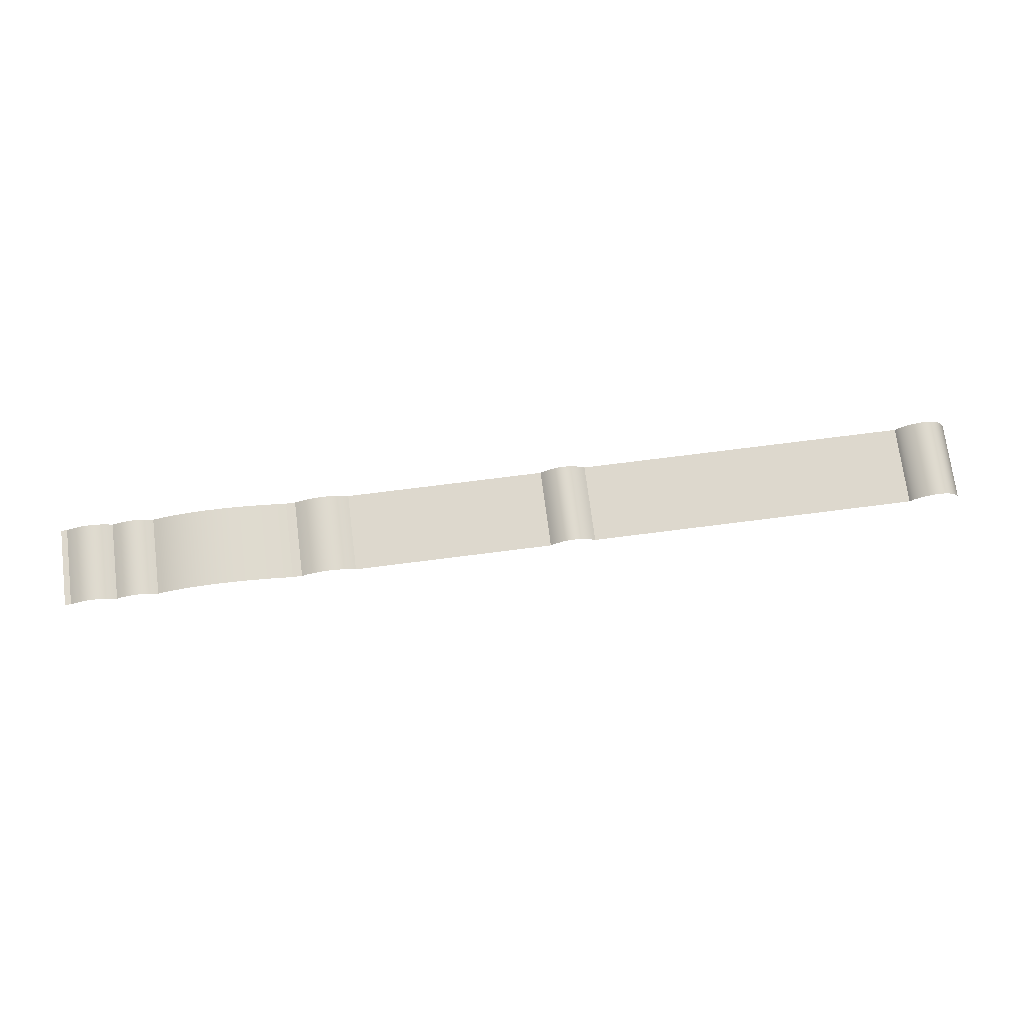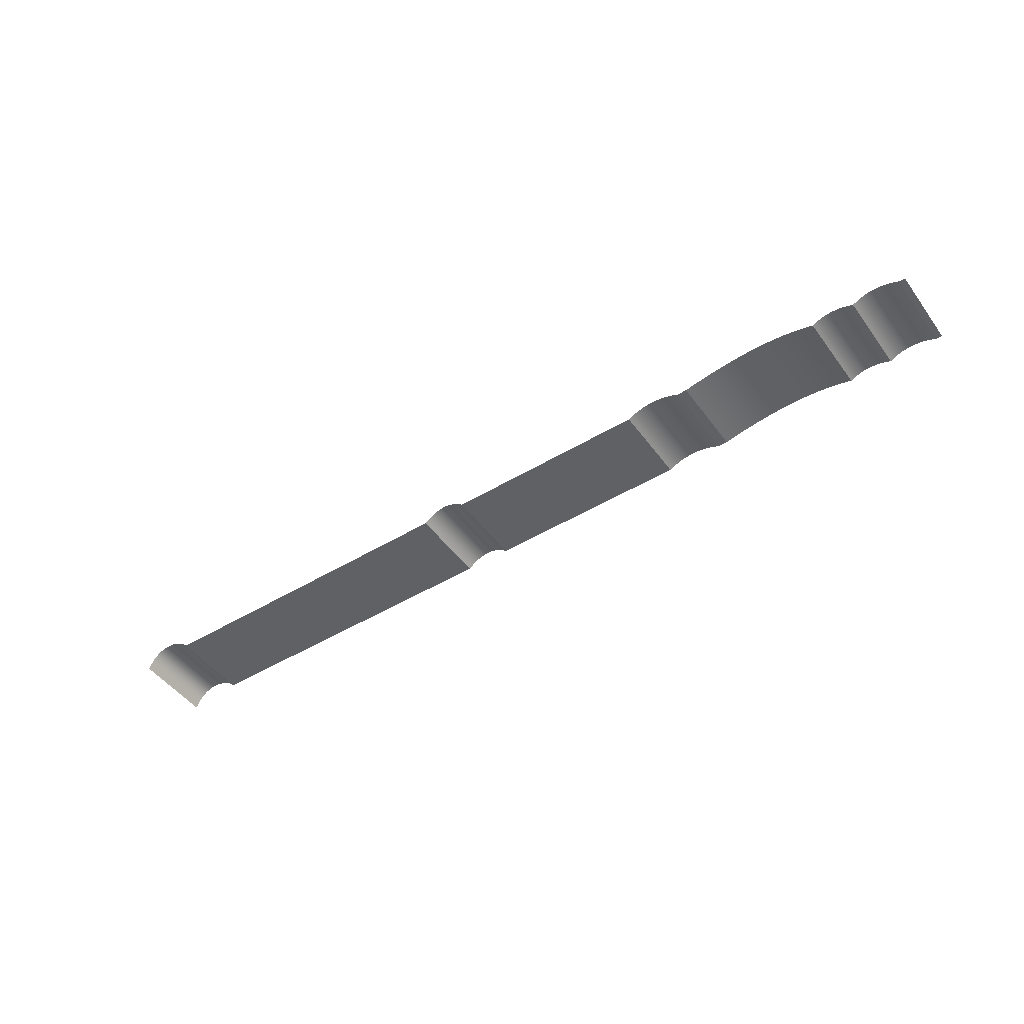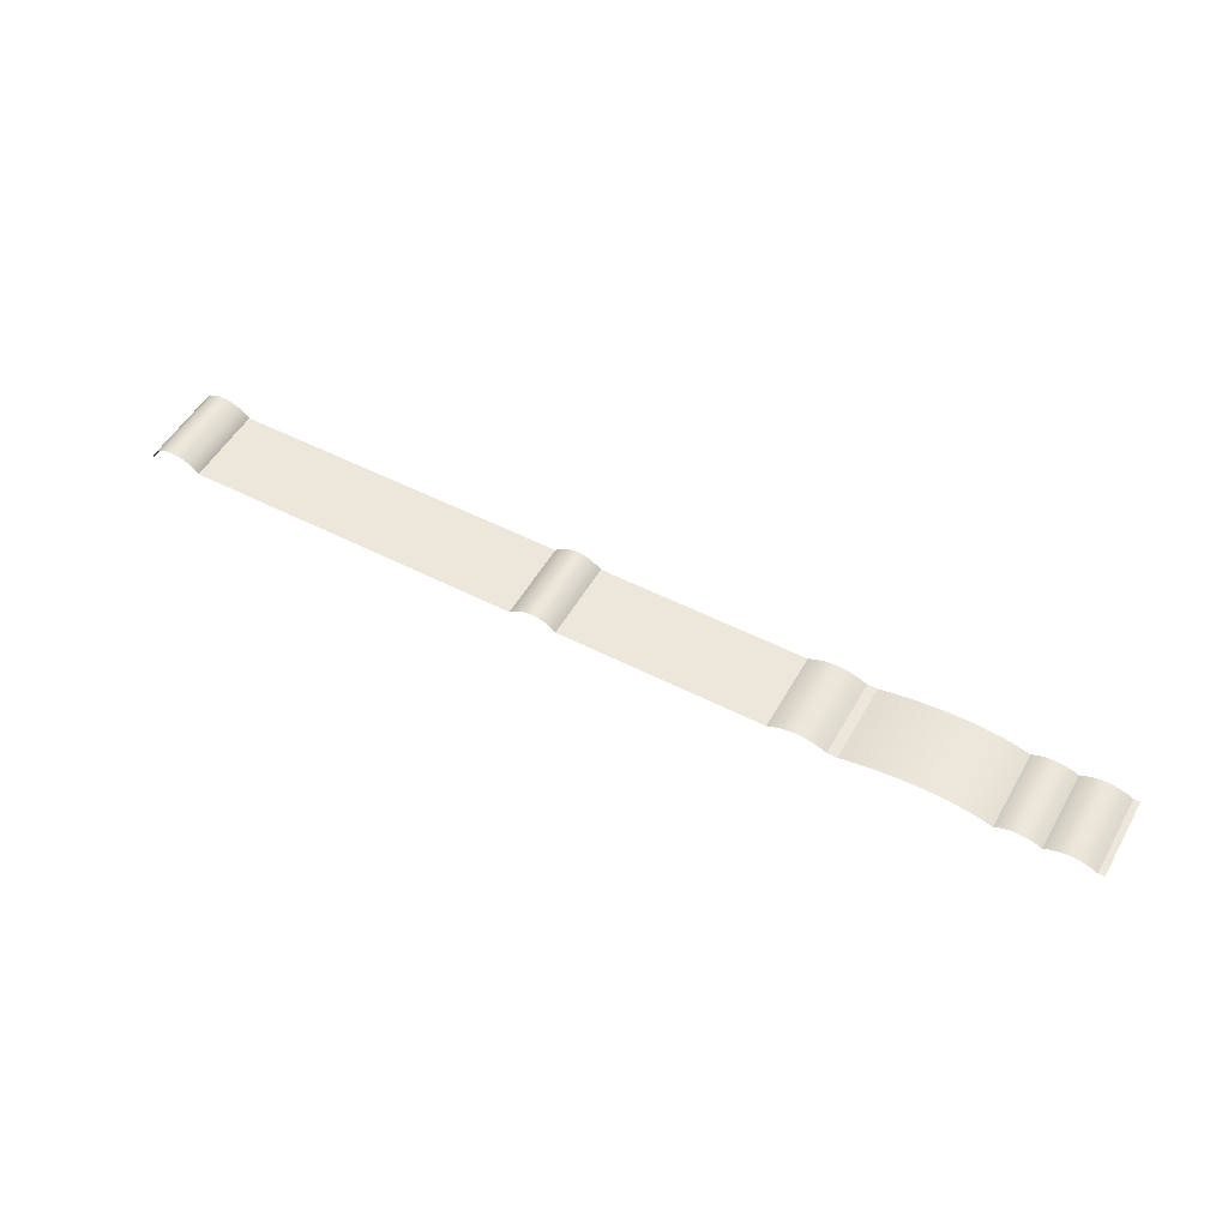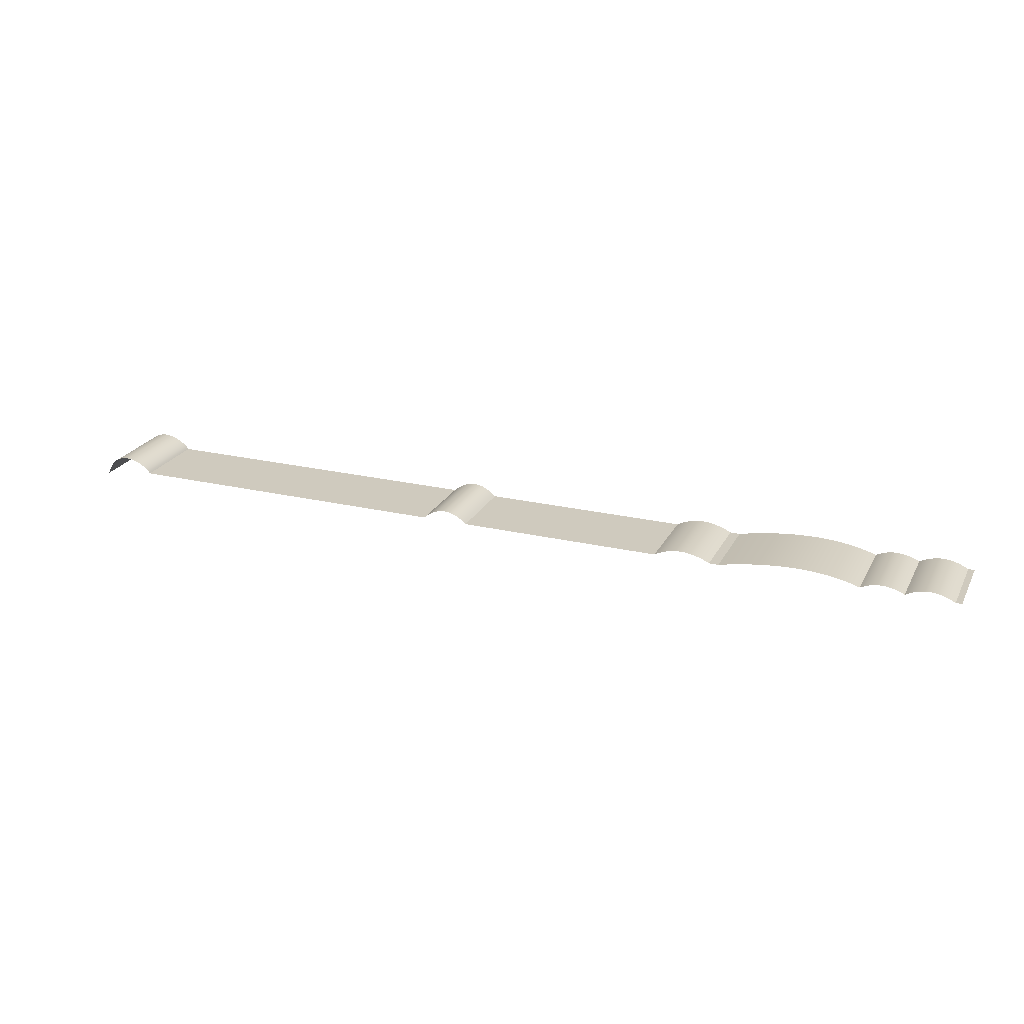
<metadata>
{"format":"obj","ext":"obj","renderer":"f3d","projection":"perspective","resolution":1024,"background":"white","views":[{"elev":72.1,"azim":-7.3,"up":"+Y"},{"elev":-47.4,"azim":-145.7,"up":"+Y"},{"elev":52.0,"azim":-151.0,"up":"+Y"},{"elev":23.2,"azim":-158.3,"up":"+Y"}]}
</metadata>
<code>
g grp8
v 29.44 12.49 0.8342
v 29.54 12.31 0.8342
v 29.54 12.31 -2.616
v 29.44 12.49 -2.616
v 29.54 12.31 0.8342
v 29.62 12.11 0.8342
v 29.62 12.11 -2.616
v 29.54 12.31 -2.616
v 29.34 12.63 0.8342
v 29.44 12.49 0.8342
v 29.44 12.49 -2.616
v 29.34 12.63 -2.616
v 29.22 12.75 0.8342
v 29.34 12.63 0.8342
v 29.34 12.63 -2.616
v 29.22 12.75 -2.616
v 29.1 12.84 0.8342
v 29.22 12.75 0.8342
v 29.22 12.75 -2.616
v 29.1 12.84 -2.616
v 28.97 12.92 0.8342
v 29.1 12.84 0.8342
v 29.1 12.84 -2.616
v 28.97 12.92 -2.616
v 28.84 12.97 0.8342
v 28.97 12.92 0.8342
v 28.97 12.92 -2.616
v 28.84 12.97 -2.616
v 28.7 13 0.8342
v 28.84 12.97 0.8342
v 28.84 12.97 -2.616
v 28.7 13 -2.616
v 28.56 13.01 0.8342
v 28.7 13 0.8342
v 28.7 13 -2.616
v 28.56 13.01 -2.616
v 28.41 13 0.8342
v 28.56 13.01 0.8342
v 28.56 13.01 -2.616
v 28.41 13 -2.616
v 28.27 12.99 0.8342
v 28.41 13 0.8342
v 28.41 13 -2.616
v 28.27 12.99 -2.616
v 28.14 12.95 0.8342
v 28.27 12.99 0.8342
v 28.27 12.99 -2.616
v 28.14 12.95 -2.616
v 28 12.91 0.8342
v 28.14 12.95 0.8342
v 28.14 12.95 -2.616
v 28 12.91 -2.616
v 27.88 12.86 0.8342
v 28 12.91 0.8342
v 28 12.91 -2.616
v 27.88 12.86 -2.616
v 27.76 12.79 0.8342
v 27.88 12.86 0.8342
v 27.88 12.86 -2.616
v 27.76 12.79 -2.616
v 27.65 12.73 0.8342
v 27.76 12.79 0.8342
v 27.76 12.79 -2.616
v 27.65 12.73 -2.616
v 27.55 12.65 0.8342
v 27.65 12.73 0.8342
v 27.65 12.73 -2.616
v 27.55 12.65 -2.616
v 27.46 12.58 0.8342
v 27.55 12.65 0.8342
v 27.55 12.65 -2.616
v 27.46 12.58 -2.616
v 27.38 12.5 0.8342
v 27.46 12.58 0.8342
v 27.46 12.58 -2.616
v 27.38 12.5 -2.616
v 27.33 12.42 0.8342
v 27.38 12.5 0.8342
v 27.38 12.5 -2.616
v 27.33 12.42 -2.616
v 13.06 12.42 0.8342
v 27.33 12.42 0.8342
v 27.33 12.42 -2.616
v 13.06 12.42 -2.616
v 12.96 12.51 0.8342
v 13.06 12.42 0.8342
v 13.06 12.42 -2.616
v 12.96 12.51 -2.616
v 12.86 12.58 0.8342
v 12.96 12.51 0.8342
v 12.96 12.51 -2.616
v 12.86 12.58 -2.616
v 12.76 12.65 0.8342
v 12.86 12.58 0.8342
v 12.86 12.58 -2.616
v 12.76 12.65 -2.616
v 12.66 12.71 0.8342
v 12.76 12.65 0.8342
v 12.76 12.65 -2.616
v 12.66 12.71 -2.616
v 12.56 12.76 0.8342
v 12.66 12.71 0.8342
v 12.66 12.71 -2.616
v 12.56 12.76 -2.616
v 12.46 12.8 0.8342
v 12.56 12.76 0.8342
v 12.56 12.76 -2.616
v 12.46 12.8 -2.616
v 12.36 12.83 0.8342
v 12.46 12.8 0.8342
v 12.46 12.8 -2.616
v 12.36 12.83 -2.616
v 12.26 12.86 0.8342
v 12.36 12.83 0.8342
v 12.36 12.83 -2.616
v 12.26 12.86 -2.616
v 12.16 12.87 0.8342
v 12.26 12.86 0.8342
v 12.26 12.86 -2.616
v 12.16 12.87 -2.616
v 12.06 12.87 0.8342
v 12.16 12.87 0.8342
v 12.16 12.87 -2.616
v 12.06 12.87 -2.616
v 11.96 12.87 0.8342
v 12.06 12.87 0.8342
v 12.06 12.87 -2.616
v 11.96 12.87 -2.616
v 11.86 12.86 0.8342
v 11.96 12.87 0.8342
v 11.96 12.87 -2.616
v 11.86 12.86 -2.616
v 11.76 12.83 0.8342
v 11.86 12.86 0.8342
v 11.86 12.86 -2.616
v 11.76 12.83 -2.616
v 11.66 12.8 0.8342
v 11.76 12.83 0.8342
v 11.76 12.83 -2.616
v 11.66 12.8 -2.616
v 11.56 12.76 0.8342
v 11.66 12.8 0.8342
v 11.66 12.8 -2.616
v 11.56 12.76 -2.616
v 11.46 12.71 0.8342
v 11.56 12.76 0.8342
v 11.56 12.76 -2.616
v 11.46 12.71 -2.616
v 11.36 12.65 0.8342
v 11.46 12.71 0.8342
v 11.46 12.71 -2.616
v 11.36 12.65 -2.616
v 11.26 12.58 0.8342
v 11.36 12.65 0.8342
v 11.36 12.65 -2.616
v 11.26 12.58 -2.616
v 11.17 12.51 0.8342
v 11.26 12.58 0.8342
v 11.26 12.58 -2.616
v 11.17 12.51 -2.616
v 11.07 12.42 0.8342
v 11.17 12.51 0.8342
v 11.17 12.51 -2.616
v 11.07 12.42 -2.616
v 2.341 12.42 0.8342
v 11.07 12.42 0.8342
v 11.07 12.42 -2.616
v 2.341 12.42 -2.616
v 2.229 12.48 0.8342
v 2.341 12.42 0.8342
v 2.341 12.42 -2.616
v 2.229 12.48 -2.616
v 2.115 12.54 0.8342
v 2.229 12.48 0.8342
v 2.229 12.48 -2.616
v 2.115 12.54 -2.616
v 2.001 12.59 0.8342
v 2.115 12.54 0.8342
v 2.115 12.54 -2.616
v 2.001 12.59 -2.616
v 1.887 12.63 0.8342
v 2.001 12.59 0.8342
v 2.001 12.59 -2.616
v 1.887 12.63 -2.616
v 1.771 12.66 0.8342
v 1.887 12.63 0.8342
v 1.887 12.63 -2.616
v 1.771 12.66 -2.616
v 1.655 12.69 0.8342
v 1.771 12.66 0.8342
v 1.771 12.66 -2.616
v 1.655 12.69 -2.616
v 1.537 12.72 0.8342
v 1.655 12.69 0.8342
v 1.655 12.69 -2.616
v 1.537 12.72 -2.616
v 1.419 12.73 0.8342
v 1.537 12.72 0.8342
v 1.537 12.72 -2.616
v 1.419 12.73 -2.616
v 1.301 12.74 0.8342
v 1.419 12.73 0.8342
v 1.419 12.73 -2.616
v 1.301 12.74 -2.616
v 1.181 12.75 0.8342
v 1.301 12.74 0.8342
v 1.301 12.74 -2.616
v 1.181 12.75 -2.616
v 1.061 12.74 0.8342
v 1.181 12.75 0.8342
v 1.181 12.75 -2.616
v 1.061 12.74 -2.616
v 0.9394 12.73 0.8342
v 1.061 12.74 0.8342
v 1.061 12.74 -2.616
v 0.9394 12.73 -2.616
v 0.8174 12.72 0.8342
v 0.9394 12.73 0.8342
v 0.9394 12.73 -2.616
v 0.8174 12.72 -2.616
v 0.6946 12.69 0.8342
v 0.8174 12.72 0.8342
v 0.8174 12.72 -2.616
v 0.6946 12.69 -2.616
v 0.571 12.66 0.8342
v 0.6946 12.69 0.8342
v 0.6946 12.69 -2.616
v 0.571 12.66 -2.616
v 0.4466 12.63 0.8342
v 0.571 12.66 0.8342
v 0.571 12.66 -2.616
v 0.4466 12.63 -2.616
v 0.3214 12.59 0.8342
v 0.4466 12.63 0.8342
v 0.4466 12.63 -2.616
v 0.3214 12.59 -2.616
v 0.1953 12.54 0.8342
v 0.3214 12.59 0.8342
v 0.3214 12.59 -2.616
v 0.1953 12.54 -2.616
v 0.06852 12.48 0.8342
v 0.1953 12.54 0.8342
v 0.1953 12.54 -2.616
v 0.06852 12.48 -2.616
v -0.0591 12.42 0.8342
v 0.06852 12.48 0.8342
v 0.06852 12.48 -2.616
v -0.0591 12.42 -2.616
v -0.4709 12.42 0.8342
v -0.0591 12.42 0.8342
v -0.0591 12.42 -2.616
v -0.4709 12.42 -2.616
v -0.8262 12.5 0.8342
v -0.4709 12.42 0.8342
v -0.4709 12.42 -2.616
v -0.8262 12.5 -2.616
v -1.176 12.56 0.8342
v -0.8262 12.5 0.8342
v -0.8262 12.5 -2.616
v -1.176 12.56 -2.616
v -1.519 12.62 0.8342
v -1.176 12.56 0.8342
v -1.176 12.56 -2.616
v -1.519 12.62 -2.616
v -1.856 12.68 0.8342
v -1.519 12.62 0.8342
v -1.519 12.62 -2.616
v -1.856 12.68 -2.616
v -2.187 12.72 0.8342
v -1.856 12.68 0.8342
v -1.856 12.68 -2.616
v -2.187 12.72 -2.616
v -2.512 12.76 0.8342
v -2.187 12.72 0.8342
v -2.187 12.72 -2.616
v -2.512 12.76 -2.616
v -2.831 12.78 0.8342
v -2.512 12.76 0.8342
v -2.512 12.76 -2.616
v -2.831 12.78 -2.616
v -3.144 12.8 0.8342
v -2.831 12.78 0.8342
v -2.831 12.78 -2.616
v -3.144 12.8 -2.616
v -3.451 12.82 0.8342
v -3.144 12.8 0.8342
v -3.144 12.8 -2.616
v -3.451 12.82 -2.616
v -3.752 12.82 0.8342
v -3.451 12.82 0.8342
v -3.451 12.82 -2.616
v -3.752 12.82 -2.616
v -4.047 12.82 0.8342
v -3.752 12.82 0.8342
v -3.752 12.82 -2.616
v -4.047 12.82 -2.616
v -4.335 12.8 0.8342
v -4.047 12.82 0.8342
v -4.047 12.82 -2.616
v -4.335 12.8 -2.616
v -4.618 12.78 0.8342
v -4.335 12.8 0.8342
v -4.335 12.8 -2.616
v -4.618 12.78 -2.616
v -4.895 12.76 0.8342
v -4.618 12.78 0.8342
v -4.618 12.78 -2.616
v -4.895 12.76 -2.616
v -5.165 12.72 0.8342
v -4.895 12.76 0.8342
v -4.895 12.76 -2.616
v -5.165 12.72 -2.616
v -5.43 12.68 0.8342
v -5.165 12.72 0.8342
v -5.165 12.72 -2.616
v -5.43 12.68 -2.616
v -5.688 12.62 0.8342
v -5.43 12.68 0.8342
v -5.43 12.68 -2.616
v -5.688 12.62 -2.616
v -5.941 12.56 0.8342
v -5.688 12.62 0.8342
v -5.688 12.62 -2.616
v -5.941 12.56 -2.616
v -6.187 12.5 0.8342
v -5.941 12.56 0.8342
v -5.941 12.56 -2.616
v -6.187 12.5 -2.616
v -6.427 12.42 0.8342
v -6.187 12.5 0.8342
v -6.187 12.5 -2.616
v -6.427 12.42 -2.616
v -6.512 12.47 0.8342
v -6.427 12.42 0.8342
v -6.427 12.42 -2.616
v -6.512 12.47 -2.616
v -6.597 12.51 0.8342
v -6.512 12.47 0.8342
v -6.512 12.47 -2.616
v -6.597 12.51 -2.616
v -6.684 12.54 0.8342
v -6.597 12.51 0.8342
v -6.597 12.51 -2.616
v -6.684 12.54 -2.616
v -6.77 12.58 0.8342
v -6.684 12.54 0.8342
v -6.684 12.54 -2.616
v -6.77 12.58 -2.616
v -6.858 12.6 0.8342
v -6.77 12.58 0.8342
v -6.77 12.58 -2.616
v -6.858 12.6 -2.616
v -6.946 12.62 0.8342
v -6.858 12.6 0.8342
v -6.858 12.6 -2.616
v -6.946 12.62 -2.616
v -7.035 12.64 0.8342
v -6.946 12.62 0.8342
v -6.946 12.62 -2.616
v -7.035 12.64 -2.616
v -7.124 12.65 0.8342
v -7.035 12.64 0.8342
v -7.035 12.64 -2.616
v -7.124 12.65 -2.616
v -7.214 12.66 0.8342
v -7.124 12.65 0.8342
v -7.124 12.65 -2.616
v -7.214 12.66 -2.616
v -7.305 12.66 0.8342
v -7.214 12.66 0.8342
v -7.214 12.66 -2.616
v -7.305 12.66 -2.616
v -7.396 12.66 0.8342
v -7.305 12.66 0.8342
v -7.305 12.66 -2.616
v -7.396 12.66 -2.616
v -7.488 12.65 0.8342
v -7.396 12.66 0.8342
v -7.396 12.66 -2.616
v -7.488 12.65 -2.616
v -7.581 12.64 0.8342
v -7.488 12.65 0.8342
v -7.488 12.65 -2.616
v -7.581 12.64 -2.616
v -7.674 12.62 0.8342
v -7.581 12.64 0.8342
v -7.581 12.64 -2.616
v -7.674 12.62 -2.616
v -7.768 12.6 0.8342
v -7.674 12.62 0.8342
v -7.674 12.62 -2.616
v -7.768 12.6 -2.616
v -7.862 12.58 0.8342
v -7.768 12.6 0.8342
v -7.768 12.6 -2.616
v -7.862 12.58 -2.616
v -7.958 12.54 0.8342
v -7.862 12.58 0.8342
v -7.862 12.58 -2.616
v -7.958 12.54 -2.616
v -8.053 12.51 0.8342
v -7.958 12.54 0.8342
v -7.958 12.54 -2.616
v -8.053 12.51 -2.616
v -8.15 12.47 0.8342
v -8.053 12.51 0.8342
v -8.053 12.51 -2.616
v -8.15 12.47 -2.616
v -8.247 12.42 0.8342
v -8.15 12.47 0.8342
v -8.15 12.47 -2.616
v -8.247 12.42 -2.616
v -8.344 12.48 0.8342
v -8.247 12.42 0.8342
v -8.247 12.42 -2.616
v -8.344 12.48 -2.616
v -8.442 12.53 0.8342
v -8.344 12.48 0.8342
v -8.344 12.48 -2.616
v -8.442 12.53 -2.616
v -8.539 12.57 0.8342
v -8.442 12.53 0.8342
v -8.442 12.53 -2.616
v -8.539 12.57 -2.616
v -8.638 12.61 0.8342
v -8.539 12.57 0.8342
v -8.539 12.57 -2.616
v -8.638 12.61 -2.616
v -8.737 12.64 0.8342
v -8.638 12.61 0.8342
v -8.638 12.61 -2.616
v -8.737 12.64 -2.616
v -8.836 12.67 0.8342
v -8.737 12.64 0.8342
v -8.737 12.64 -2.616
v -8.836 12.67 -2.616
v -8.936 12.69 0.8342
v -8.836 12.67 0.8342
v -8.836 12.67 -2.616
v -8.936 12.69 -2.616
v -9.036 12.7 0.8342
v -8.936 12.69 0.8342
v -8.936 12.69 -2.616
v -9.036 12.7 -2.616
v -9.137 12.71 0.8342
v -9.036 12.7 0.8342
v -9.036 12.7 -2.616
v -9.137 12.71 -2.616
v -9.238 12.71 0.8342
v -9.137 12.71 0.8342
v -9.137 12.71 -2.616
v -9.238 12.71 -2.616
v -9.34 12.71 0.8342
v -9.238 12.71 0.8342
v -9.238 12.71 -2.616
v -9.34 12.71 -2.616
v -9.442 12.7 0.8342
v -9.34 12.71 0.8342
v -9.34 12.71 -2.616
v -9.442 12.7 -2.616
v -9.545 12.69 0.8342
v -9.442 12.7 0.8342
v -9.442 12.7 -2.616
v -9.545 12.69 -2.616
v -9.648 12.67 0.8342
v -9.545 12.69 0.8342
v -9.545 12.69 -2.616
v -9.648 12.67 -2.616
v -9.752 12.64 0.8342
v -9.648 12.67 0.8342
v -9.648 12.67 -2.616
v -9.752 12.64 -2.616
v -9.856 12.61 0.8342
v -9.752 12.64 0.8342
v -9.752 12.64 -2.616
v -9.856 12.61 -2.616
v -9.96 12.57 0.8342
v -9.856 12.61 0.8342
v -9.856 12.61 -2.616
v -9.96 12.57 -2.616
v -10.07 12.53 0.8342
v -9.96 12.57 0.8342
v -9.96 12.57 -2.616
v -10.07 12.53 -2.616
v -10.17 12.48 0.8342
v -10.07 12.53 0.8342
v -10.07 12.53 -2.616
v -10.17 12.48 -2.616
v -10.28 12.42 0.8342
v -10.17 12.48 0.8342
v -10.17 12.48 -2.616
v -10.28 12.42 -2.616
v -10.54 12.42 0.8342
v -10.28 12.42 0.8342
v -10.28 12.42 -2.616
v -10.54 12.42 -2.616
f 1 2 3
f 1 3 4
f 5 6 7
f 5 7 8
f 9 10 11
f 9 11 12
f 13 14 15
f 13 15 16
f 17 18 19
f 17 19 20
f 21 22 23
f 21 23 24
f 25 26 27
f 25 27 28
f 29 30 31
f 29 31 32
f 33 34 35
f 33 35 36
f 37 38 39
f 37 39 40
f 41 42 43
f 41 43 44
f 45 46 47
f 45 47 48
f 49 50 51
f 49 51 52
f 53 54 55
f 53 55 56
f 57 58 59
f 57 59 60
f 61 62 63
f 61 63 64
f 65 66 67
f 65 67 68
f 69 70 71
f 69 71 72
f 73 74 75
f 73 75 76
f 77 78 79
f 77 79 80
f 81 82 83
f 81 83 84
f 85 86 87
f 85 87 88
f 89 90 91
f 89 91 92
f 93 94 95
f 93 95 96
f 97 98 99
f 97 99 100
f 101 102 103
f 101 103 104
f 105 106 107
f 105 107 108
f 109 110 111
f 109 111 112
f 113 114 115
f 113 115 116
f 117 118 119
f 117 119 120
f 121 122 123
f 121 123 124
f 125 126 127
f 125 127 128
f 129 130 131
f 129 131 132
f 133 134 135
f 133 135 136
f 137 138 139
f 137 139 140
f 141 142 143
f 141 143 144
f 145 146 147
f 145 147 148
f 149 150 151
f 149 151 152
f 153 154 155
f 153 155 156
f 157 158 159
f 157 159 160
f 161 162 163
f 161 163 164
f 165 166 167
f 165 167 168
f 169 170 171
f 169 171 172
f 173 174 175
f 173 175 176
f 177 178 179
f 177 179 180
f 181 182 183
f 181 183 184
f 185 186 187
f 185 187 188
f 189 190 191
f 189 191 192
f 193 194 195
f 193 195 196
f 197 198 199
f 197 199 200
f 201 202 203
f 201 203 204
f 205 206 207
f 205 207 208
f 209 210 211
f 209 211 212
f 213 214 215
f 213 215 216
f 217 218 219
f 217 219 220
f 221 222 223
f 221 223 224
f 225 226 227
f 225 227 228
f 229 230 231
f 229 231 232
f 233 234 235
f 233 235 236
f 237 238 239
f 237 239 240
f 241 242 243
f 241 243 244
f 245 246 247
f 245 247 248
f 249 250 251
f 249 251 252
f 253 254 255
f 253 255 256
f 257 258 259
f 257 259 260
f 261 262 263
f 261 263 264
f 265 266 267
f 265 267 268
f 269 270 271
f 269 271 272
f 273 274 275
f 273 275 276
f 277 278 279
f 277 279 280
f 281 282 283
f 281 283 284
f 285 286 287
f 285 287 288
f 289 290 291
f 289 291 292
f 293 294 295
f 293 295 296
f 297 298 299
f 297 299 300
f 301 302 303
f 301 303 304
f 305 306 307
f 305 307 308
f 309 310 311
f 309 311 312
f 313 314 315
f 313 315 316
f 317 318 319
f 317 319 320
f 321 322 323
f 321 323 324
f 325 326 327
f 325 327 328
f 329 330 331
f 329 331 332
f 333 334 335
f 333 335 336
f 337 338 339
f 337 339 340
f 341 342 343
f 341 343 344
f 345 346 347
f 345 347 348
f 349 350 351
f 349 351 352
f 353 354 355
f 353 355 356
f 357 358 359
f 357 359 360
f 361 362 363
f 361 363 364
f 365 366 367
f 365 367 368
f 369 370 371
f 369 371 372
f 373 374 375
f 373 375 376
f 377 378 379
f 377 379 380
f 381 382 383
f 381 383 384
f 385 386 387
f 385 387 388
f 389 390 391
f 389 391 392
f 393 394 395
f 393 395 396
f 397 398 399
f 397 399 400
f 401 402 403
f 401 403 404
f 405 406 407
f 405 407 408
f 409 410 411
f 409 411 412
f 413 414 415
f 413 415 416
f 417 418 419
f 417 419 420
f 421 422 423
f 421 423 424
f 425 426 427
f 425 427 428
f 429 430 431
f 429 431 432
f 433 434 435
f 433 435 436
f 437 438 439
f 437 439 440
f 441 442 443
f 441 443 444
f 445 446 447
f 445 447 448
f 449 450 451
f 449 451 452
f 453 454 455
f 453 455 456
f 457 458 459
f 457 459 460
f 461 462 463
f 461 463 464
f 465 466 467
f 465 467 468
f 469 470 471
f 469 471 472
f 473 474 475
f 473 475 476
f 477 478 479
f 477 479 480
f 481 482 483
f 481 483 484
f 485 486 487
f 485 487 488
f 489 490 491
f 489 491 492
f 493 494 495
f 493 495 496

</code>
